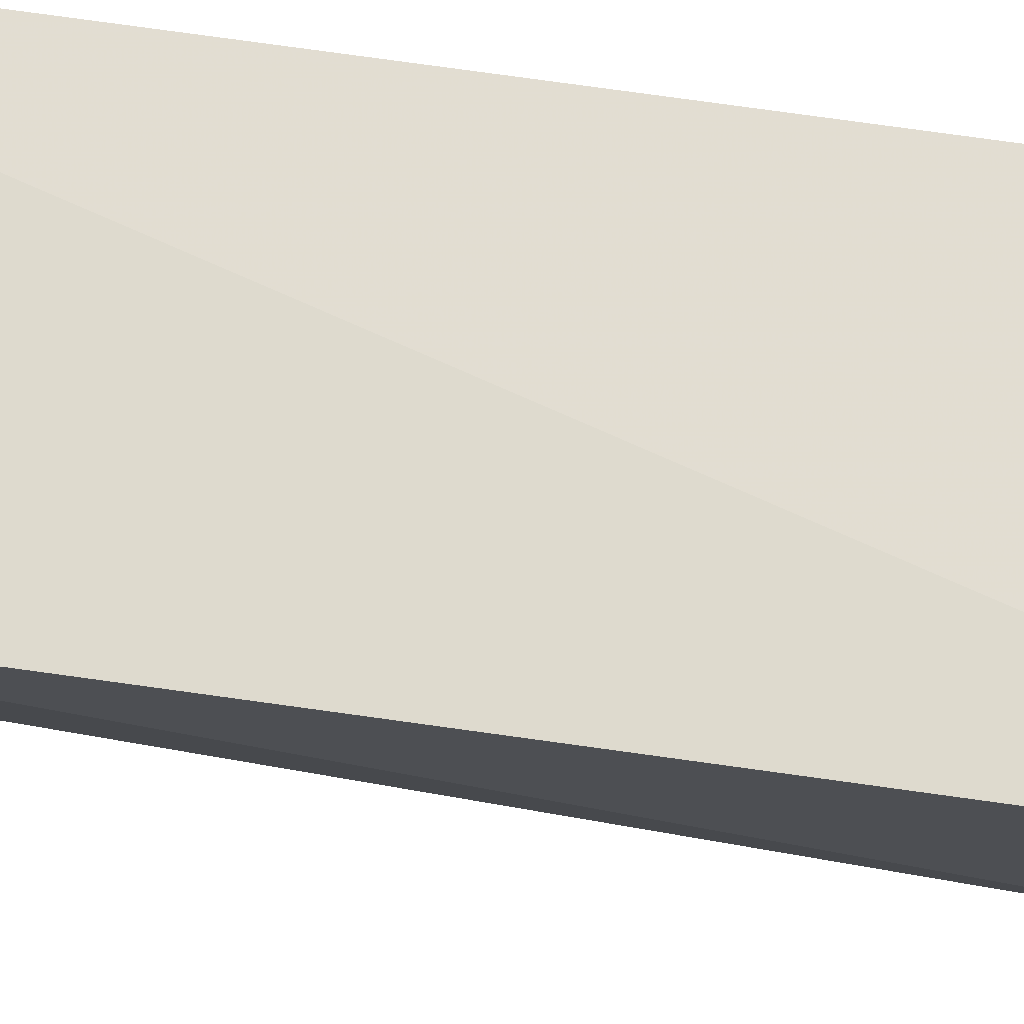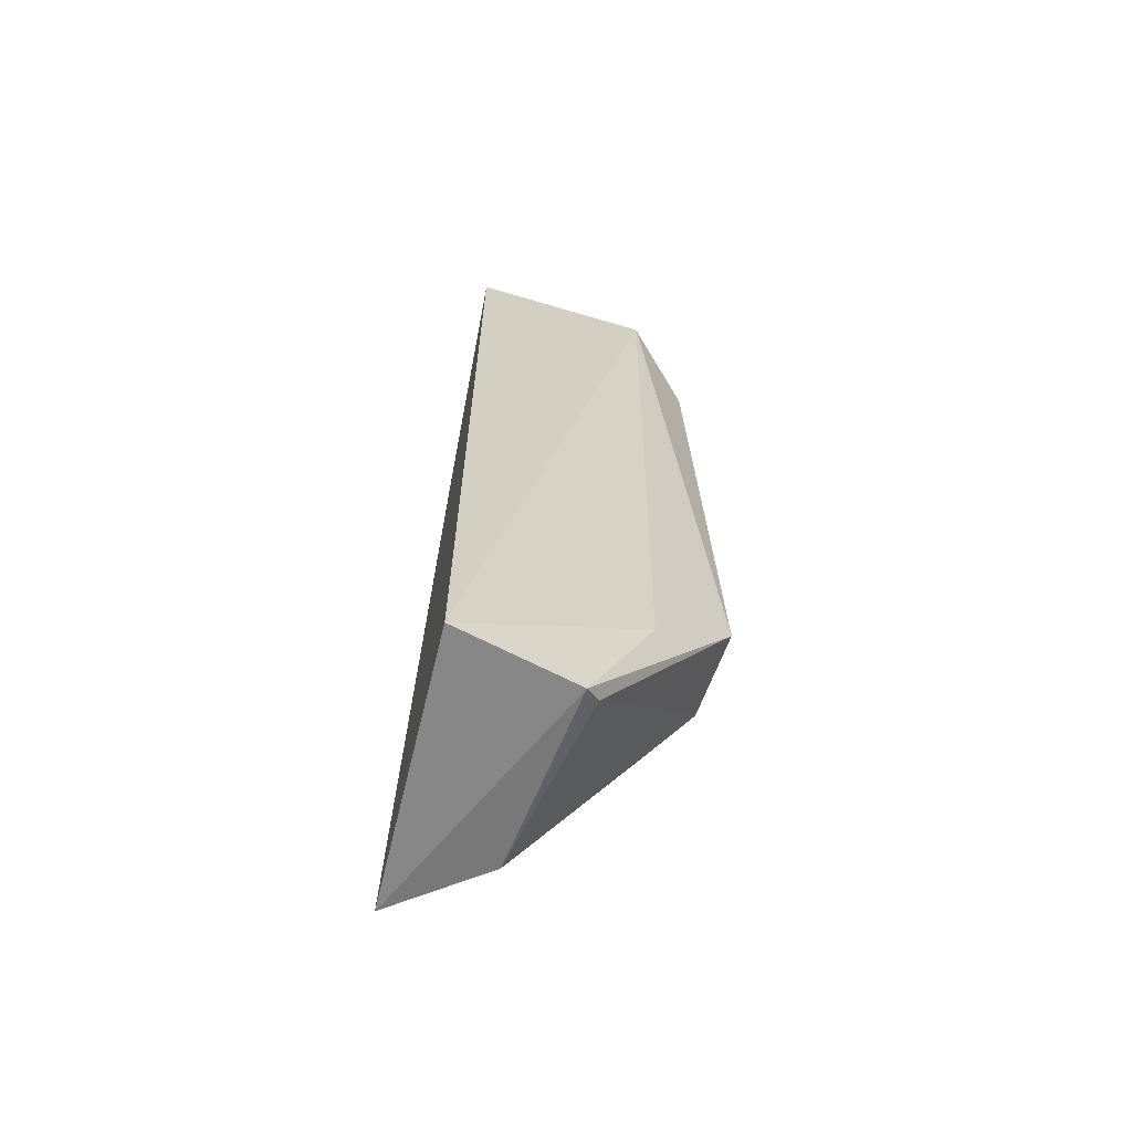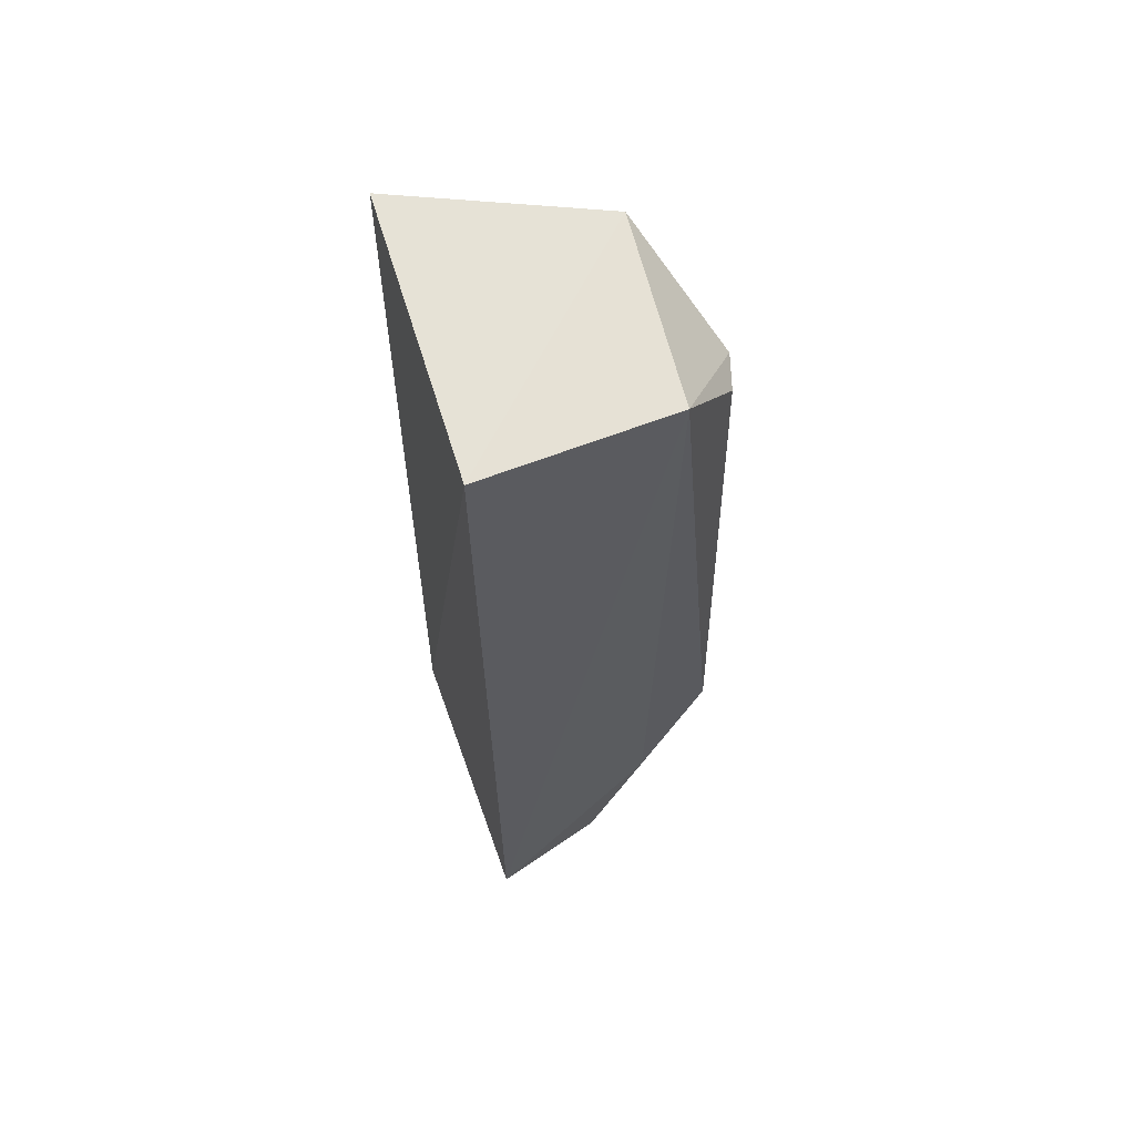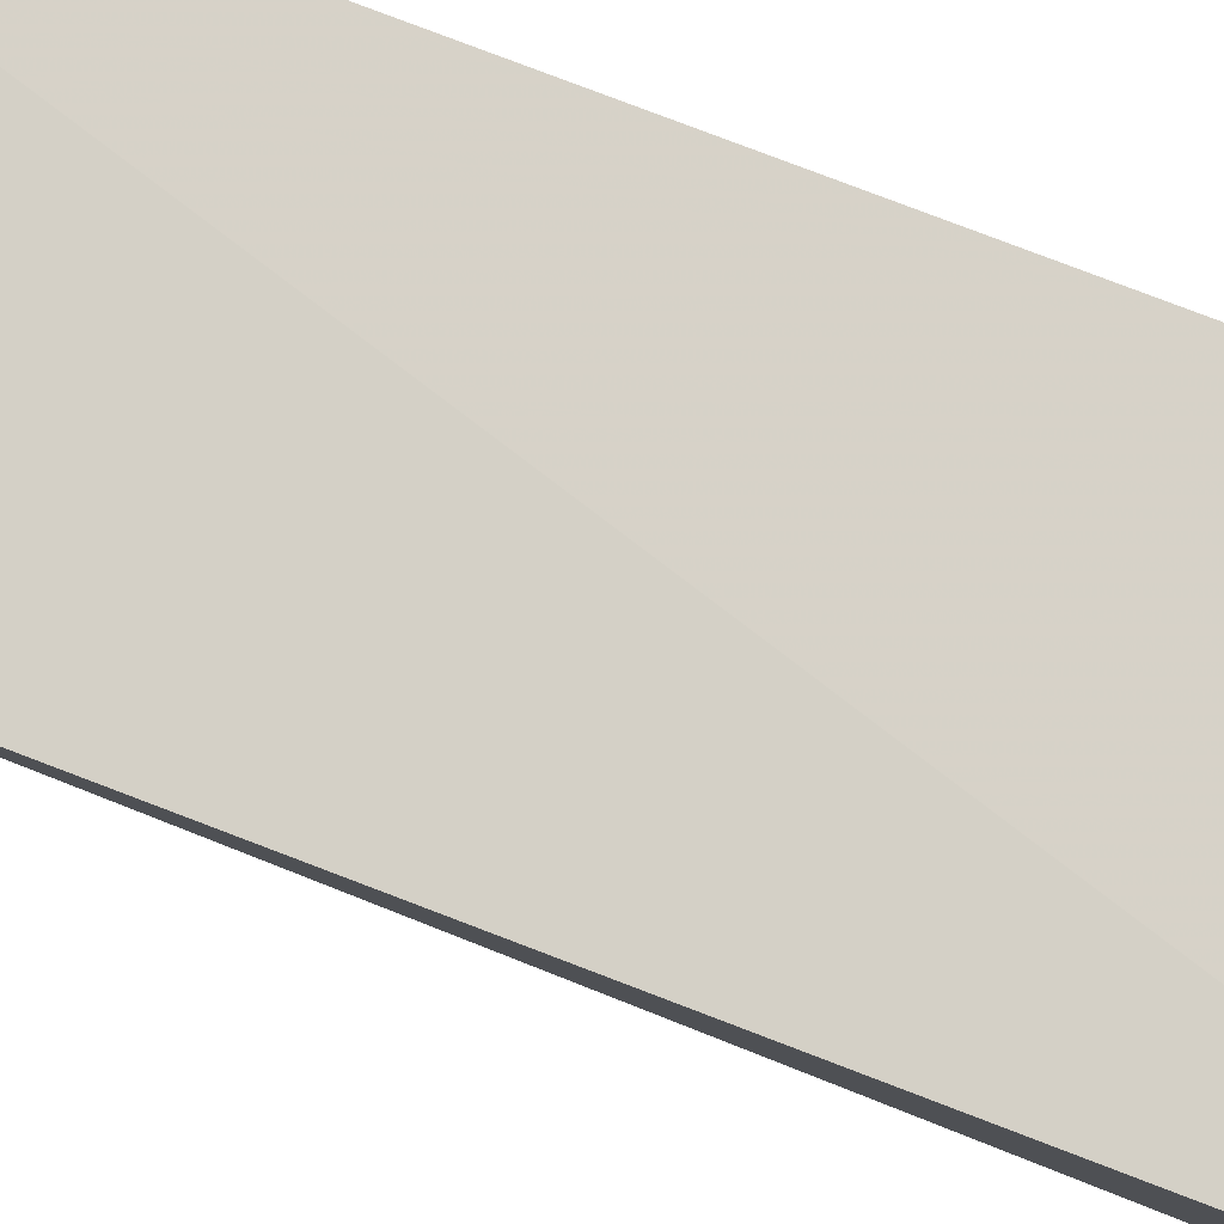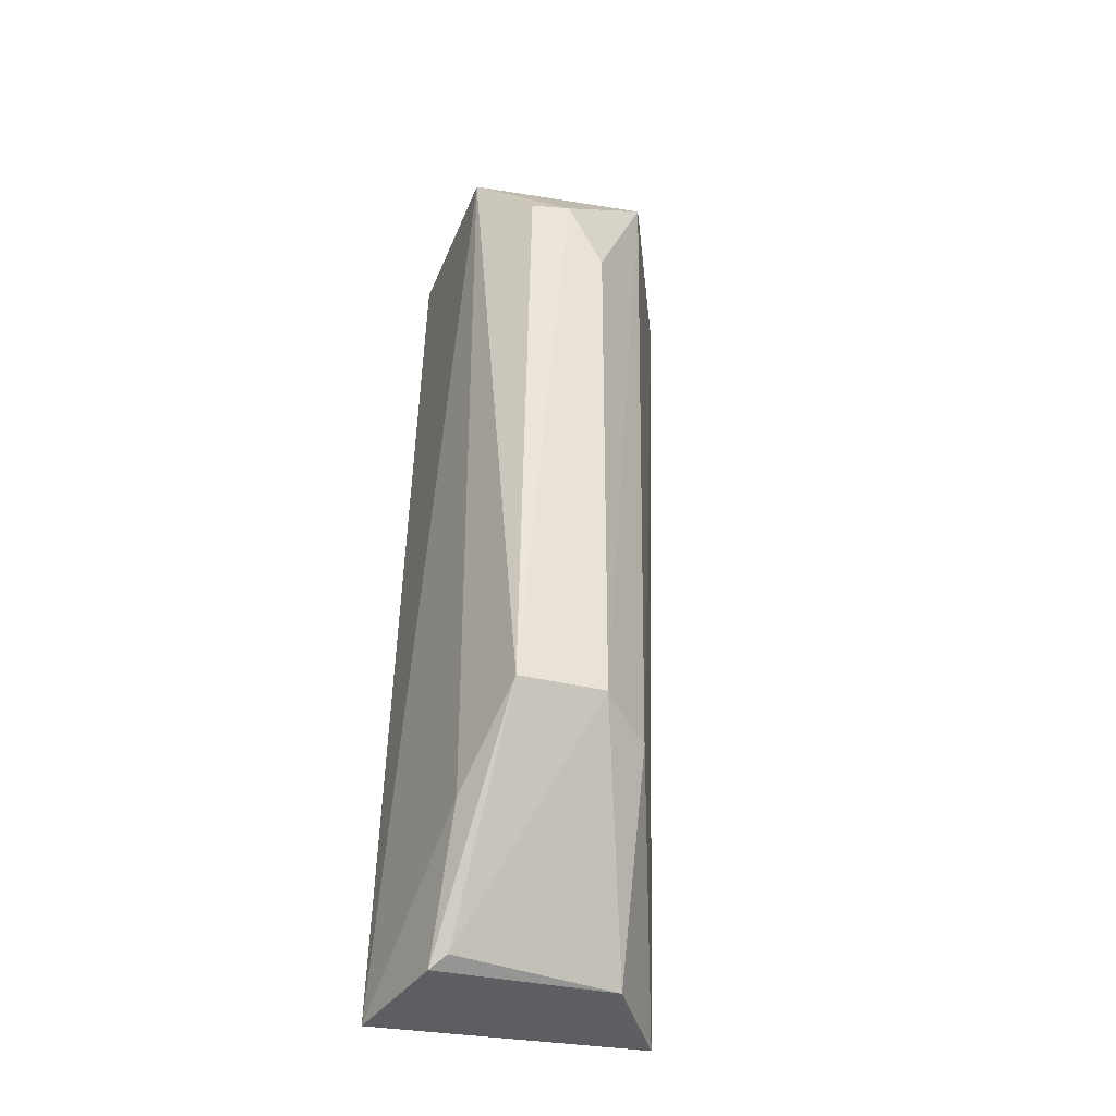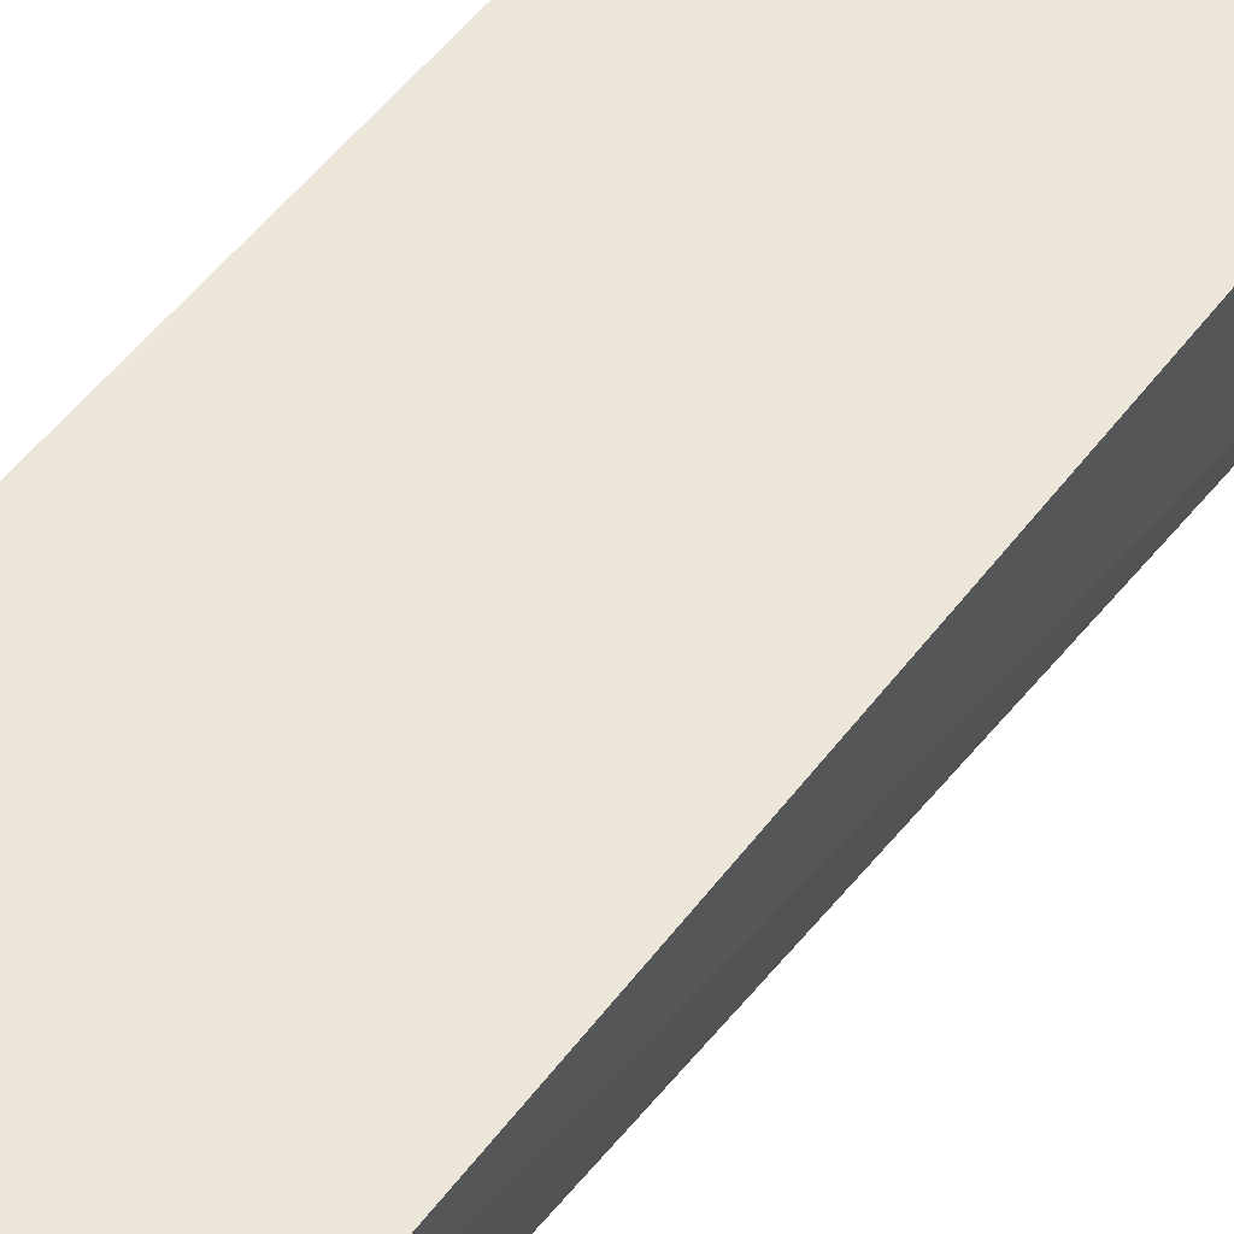
<metadata>
{"format":"obj","ext":"obj","renderer":"f3d","projection":"perspective","resolution":1024,"background":"white","views":[{"elev":68.4,"azim":99.5,"up":"+Z"},{"elev":-65.5,"azim":79.2,"up":"+Y"},{"elev":64.4,"azim":72.9,"up":"+Y"},{"elev":77.3,"azim":112.3,"up":"+Z"},{"elev":-38.9,"azim":165.2,"up":"+Y"},{"elev":53.1,"azim":37.4,"up":"+Z"}]}
</metadata>
<code>
v -0.03422 0.0716 0.0171
v -0.03299 0.01776 0.01714
v -0.03516 0.07121 0.006627
v -0.0402 0.06619 0.002639
v -0.04864 0.01857 0.01787
v -0.03734 0.03046 0.00264
v -0.05003 0.07172 0.01713
v -0.03545 0.02574 0.007122
v -0.03803 0.0665 0.003266
v -0.04503 0.02969 0.006055
v -0.0458 0.07142 0.00615
v -0.03505 0.0179 0.01056
v -0.04233 0.0309 0.003381
v -0.04234 0.06228 0.002991
v -0.03587 0.01853 0.009851
v -0.04548 0.01892 0.01254
f 1 2 3
f 5 2 1
f 7 5 1
f 8 6 3
f 8 3 2
f 9 6 4
f 9 4 3
f 9 3 6
f 10 5 7
f 11 7 1
f 11 1 3
f 11 3 4
f 11 10 7
f 12 8 2
f 12 2 5
f 12 6 8
f 13 10 11
f 14 4 6
f 14 6 13
f 14 13 11
f 14 11 4
f 15 13 6
f 15 6 12
f 16 15 12
f 16 12 5
f 16 5 10
f 16 10 13
f 16 13 15

</code>
